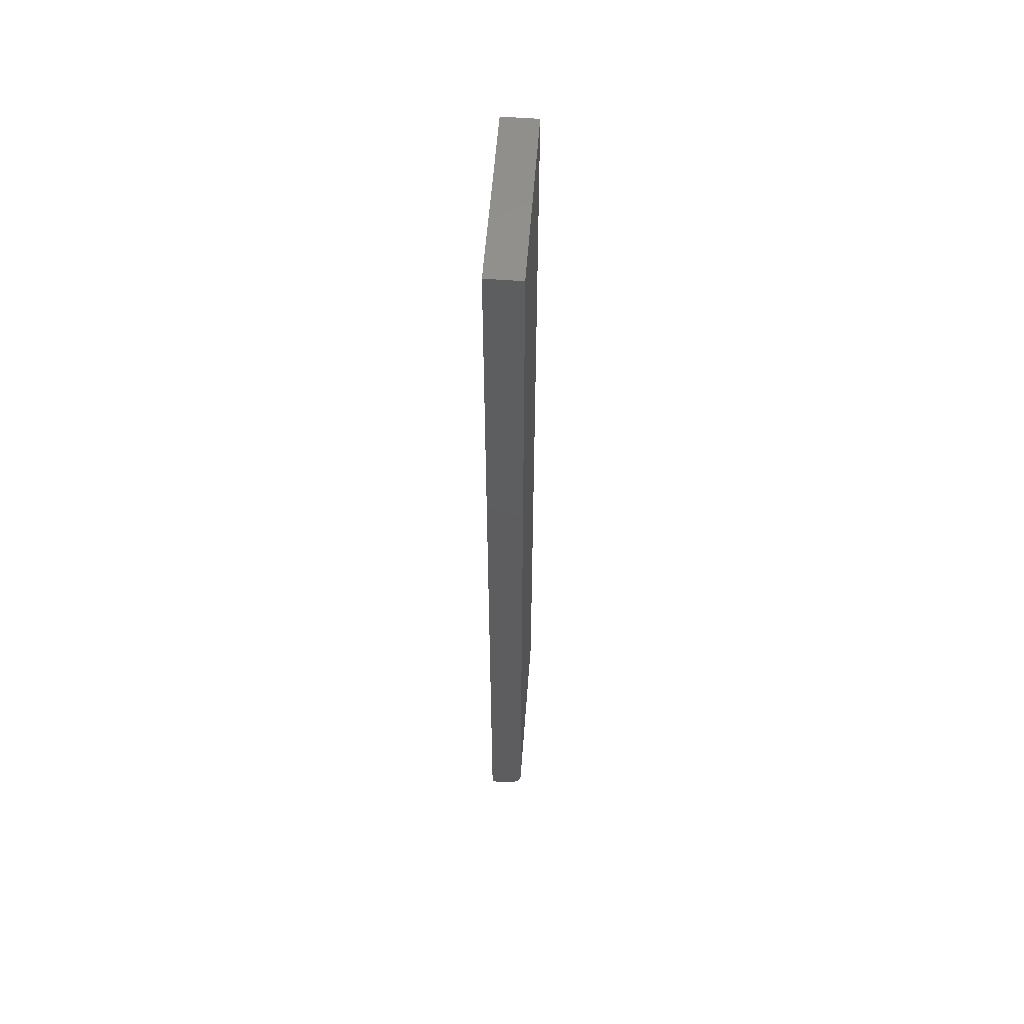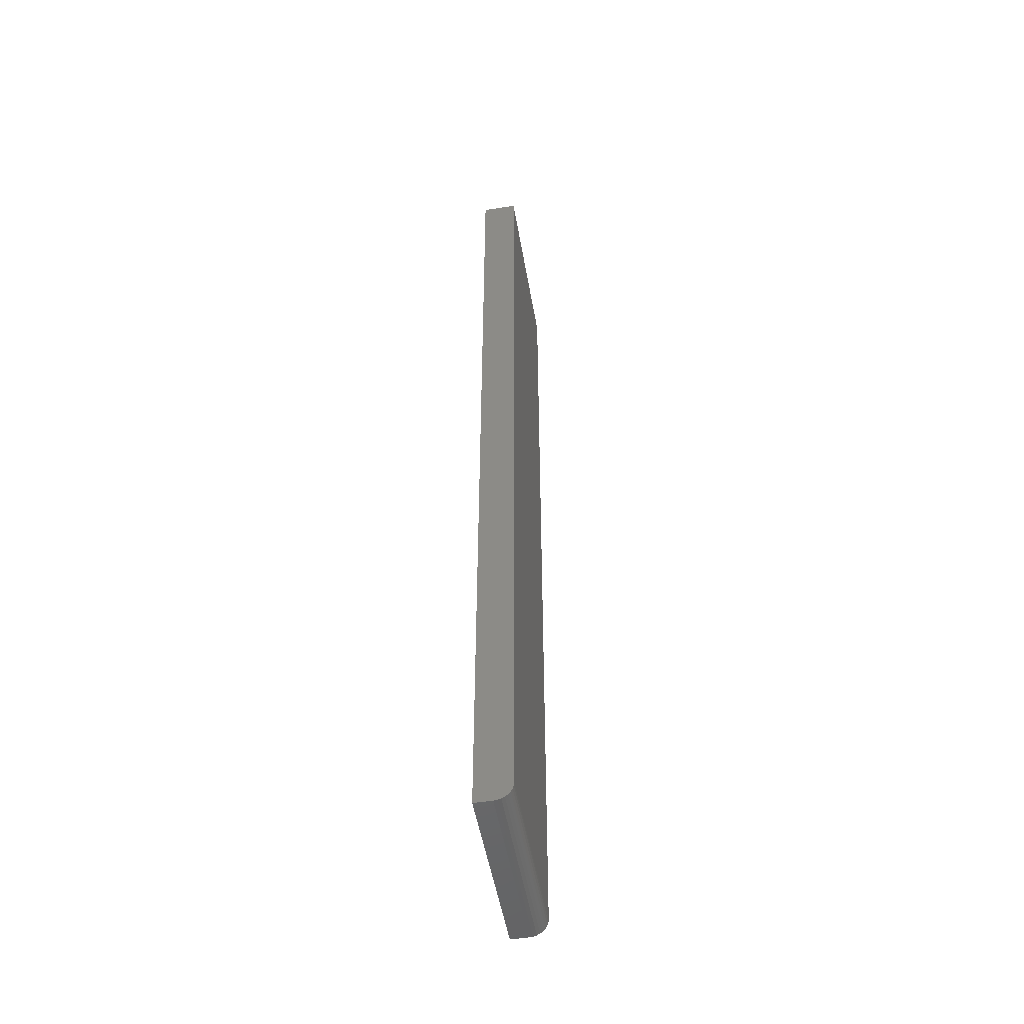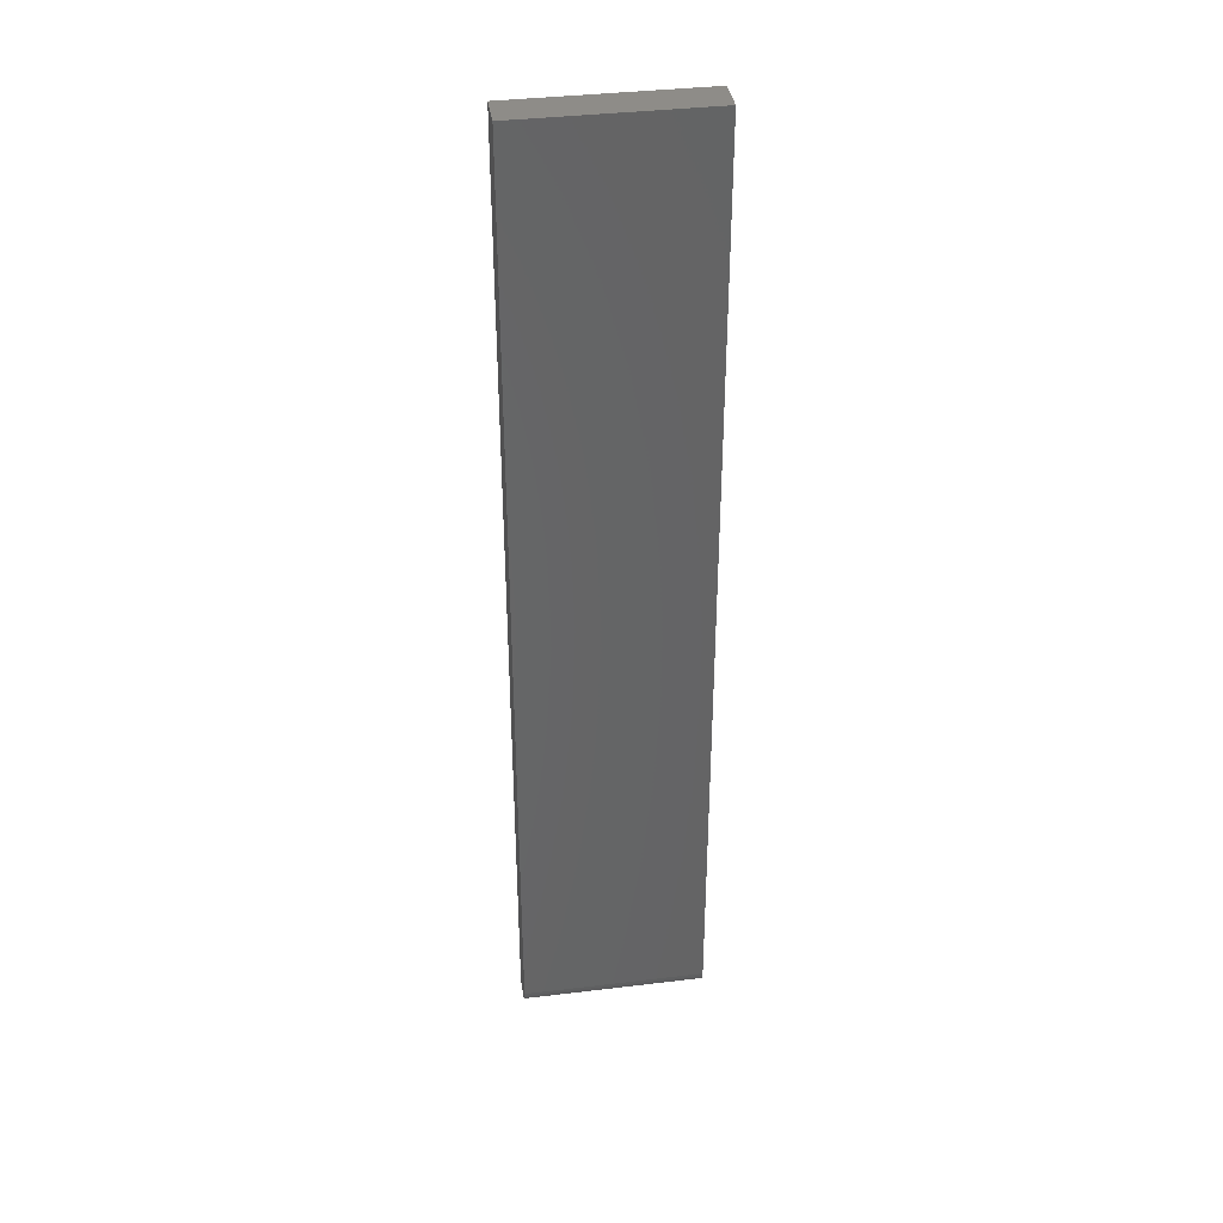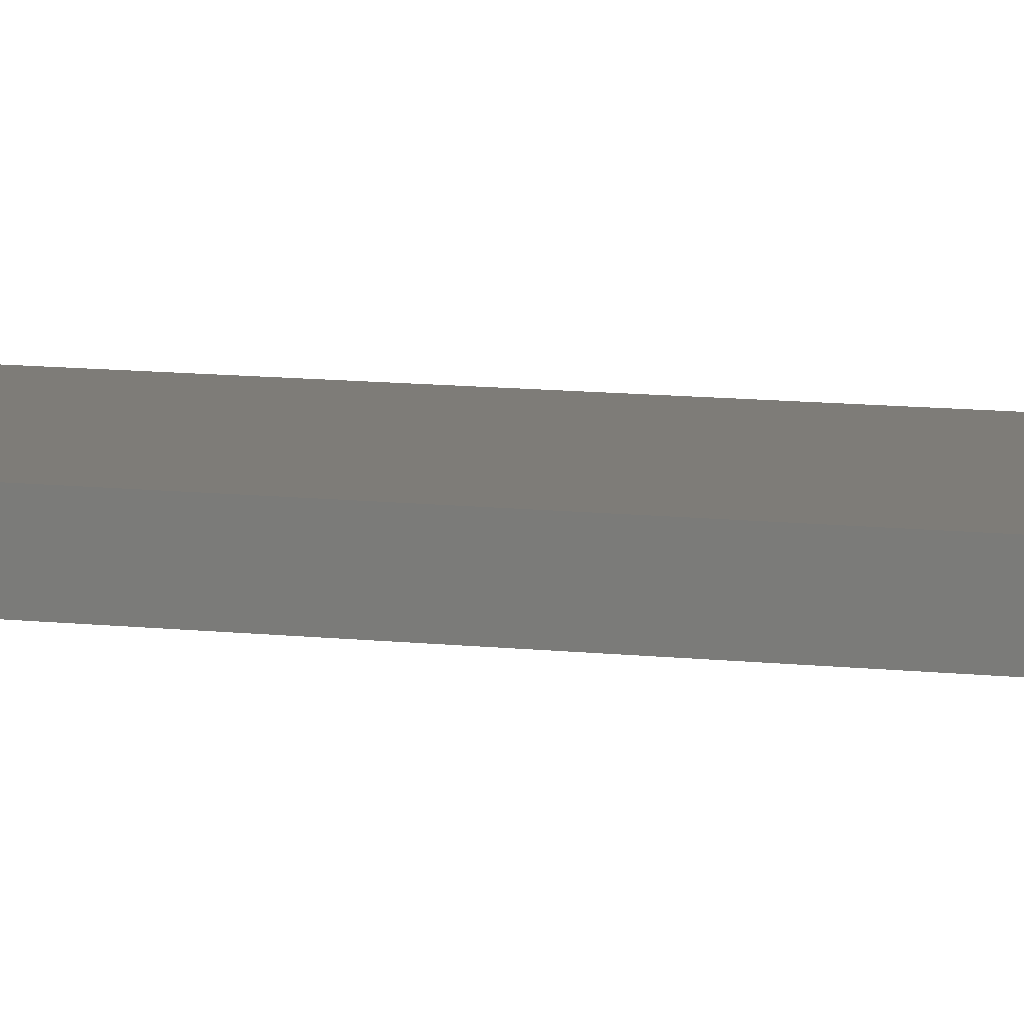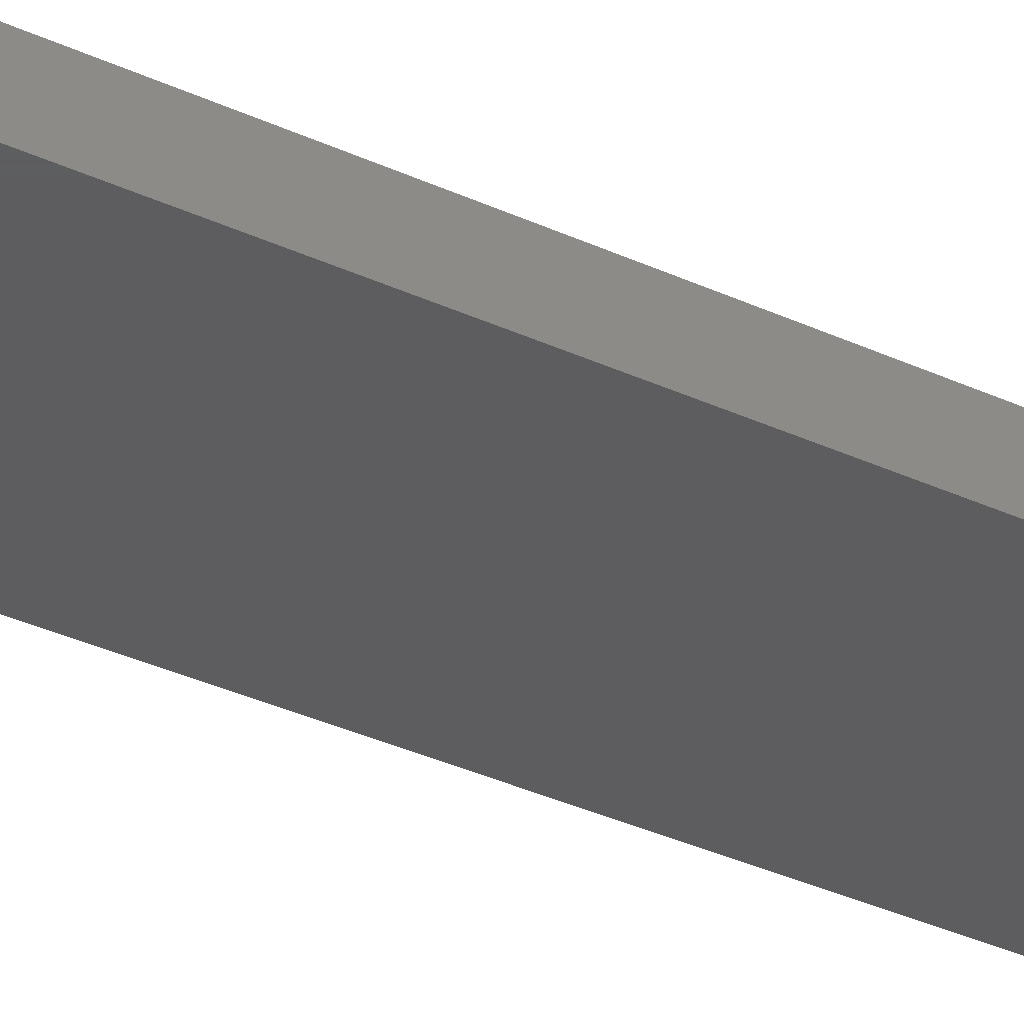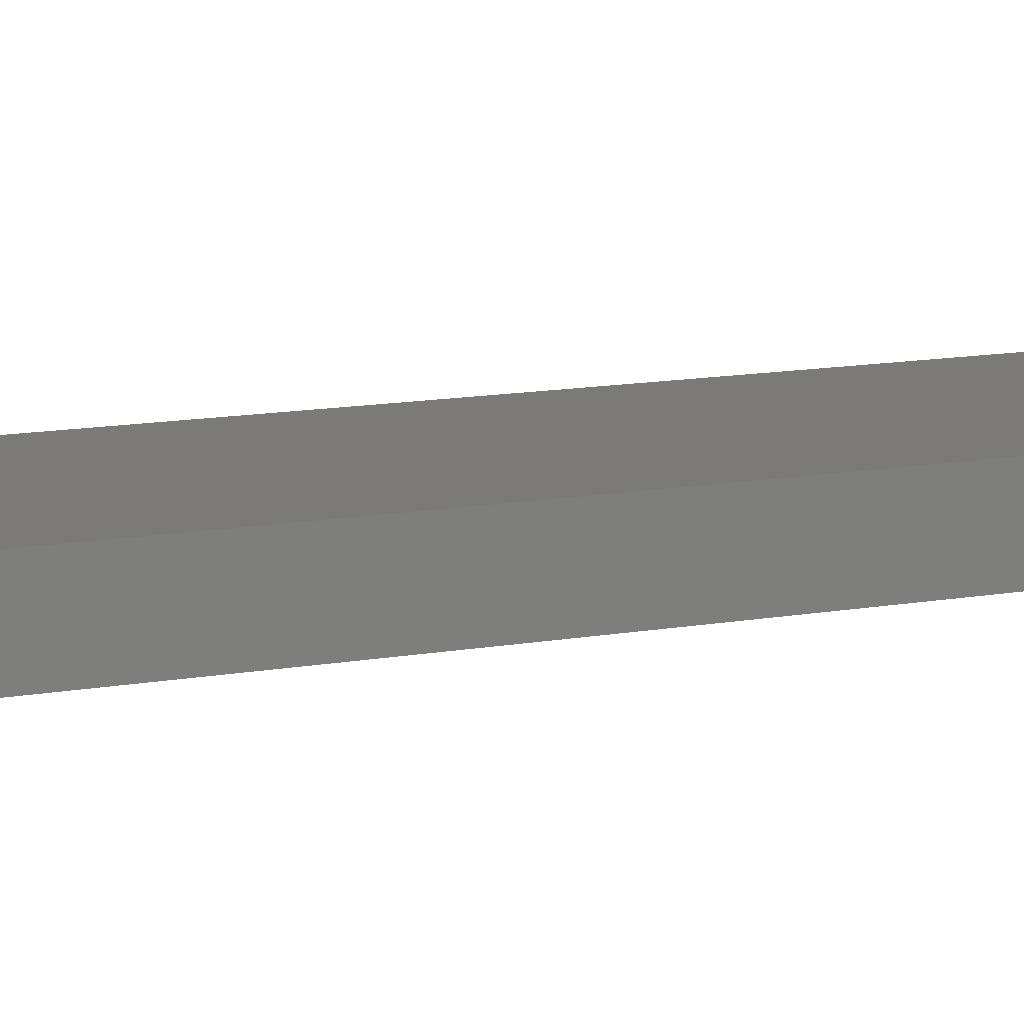
<metadata>
{"format":"stl","ext":"stl","renderer":"f3d","projection":"perspective","resolution":1024,"background":"white","views":[{"elev":56.9,"azim":94.3,"up":"+Z"},{"elev":-50.6,"azim":99.7,"up":"+Z"},{"elev":37.9,"azim":171.3,"up":"+Z"},{"elev":9.9,"azim":-73.4,"up":"+Y"},{"elev":-32.8,"azim":56.8,"up":"+Y"},{"elev":7.9,"azim":-123.8,"up":"+Y"}]}
</metadata>
<code>
# stl→obj: 24 verts, 44 faces
v -0.1406 8.674e-19 -0.09375
v -0.1406 4.77e-17 0.75
v 0.0222 9.906e-18 -0.09375
v 0.0222 5.674e-17 0.75
v -0.1406 -0.01562 -0.1094
v -0.1406 -0.006944 -0.1067
v -0.1406 -0.01258 -0.1091
v -0.1406 -0.009646 -0.1082
v -0.1406 -0.002633 -0.1024
v -0.1406 -0.004576 -0.1048
v -0.1406 -0.03125 0.75
v -0.1406 -0.03125 -0.1094
v -0.1406 -0.0003002 -0.0968
v -0.1406 -0.001189 -0.09973
v 0.0222 -0.01562 -0.1094
v 0.0222 -0.01258 -0.1091
v 0.0222 -0.009646 -0.1082
v 0.0222 -0.001189 -0.09973
v 0.0222 -0.0003002 -0.0968
v 0.0222 -0.03125 0.75
v 0.0222 -0.03125 -0.1094
v 0.0222 -0.006944 -0.1067
v 0.0222 -0.004576 -0.1048
v 0.0222 -0.002633 -0.1024
f 1 2 3
f 3 2 4
f 5 6 7
f 6 8 7
f 9 10 6
f 1 11 2
f 12 11 1
f 12 1 13
f 12 13 14
f 12 14 9
f 12 9 6
f 12 6 5
f 15 16 17
f 3 18 19
f 20 21 18
f 20 18 3
f 20 3 4
f 21 15 17
f 21 17 22
f 21 22 23
f 21 23 24
f 21 24 18
f 12 5 21
f 21 5 15
f 1 3 13
f 13 3 19
f 13 19 14
f 14 19 18
f 14 18 9
f 9 18 24
f 9 24 10
f 10 24 23
f 10 23 6
f 6 23 22
f 6 22 8
f 8 22 17
f 8 17 7
f 7 17 16
f 7 16 5
f 5 16 15
f 12 21 11
f 11 21 20
f 20 4 11
f 11 4 2

</code>
